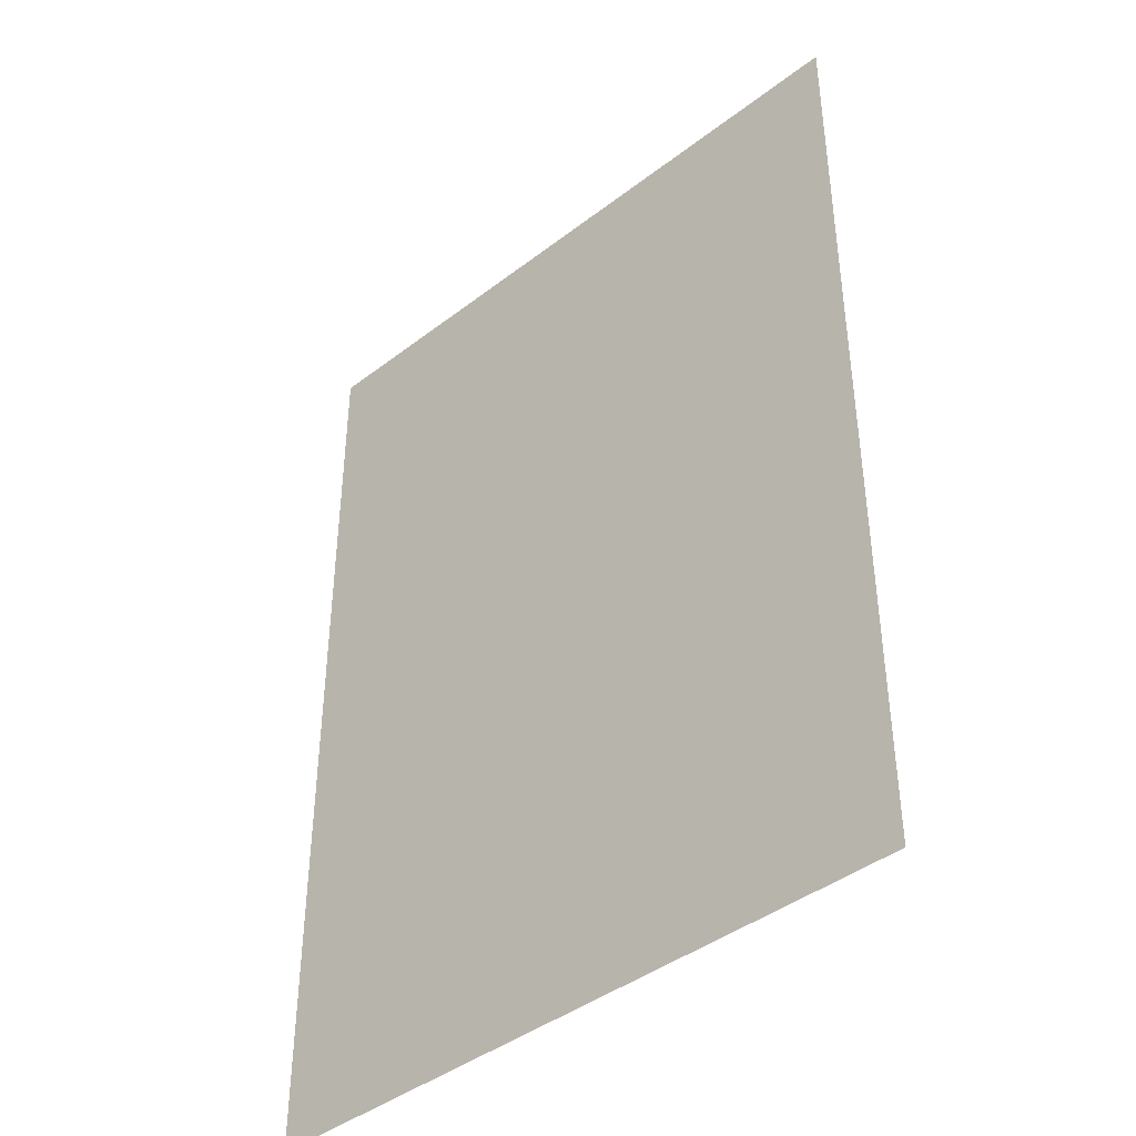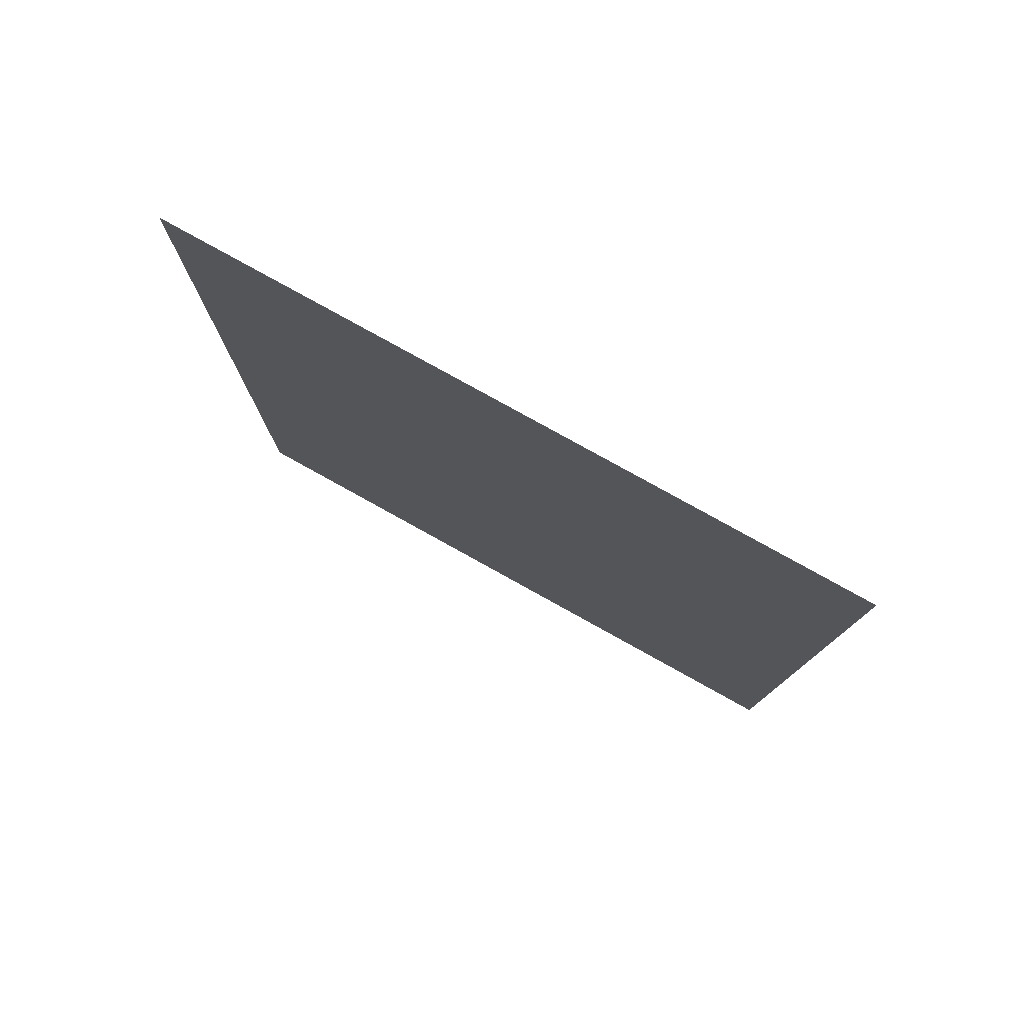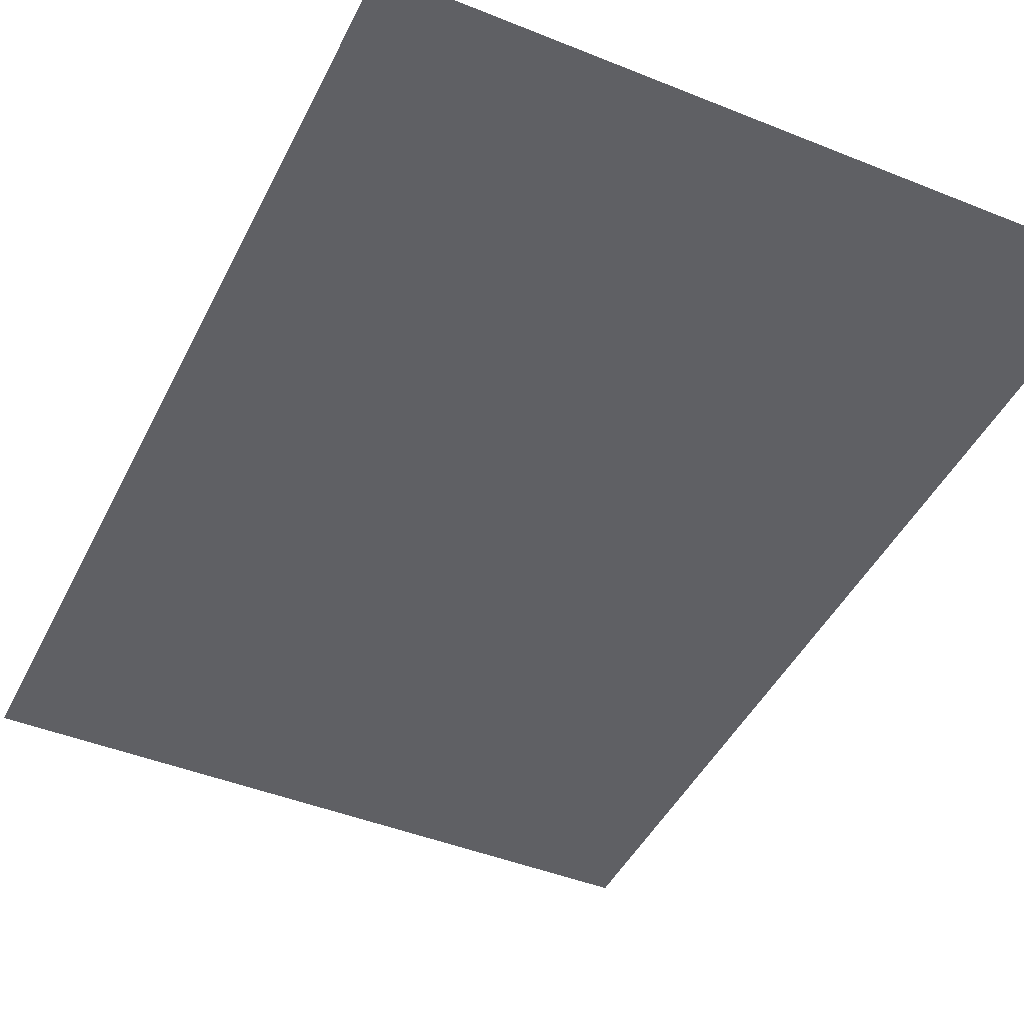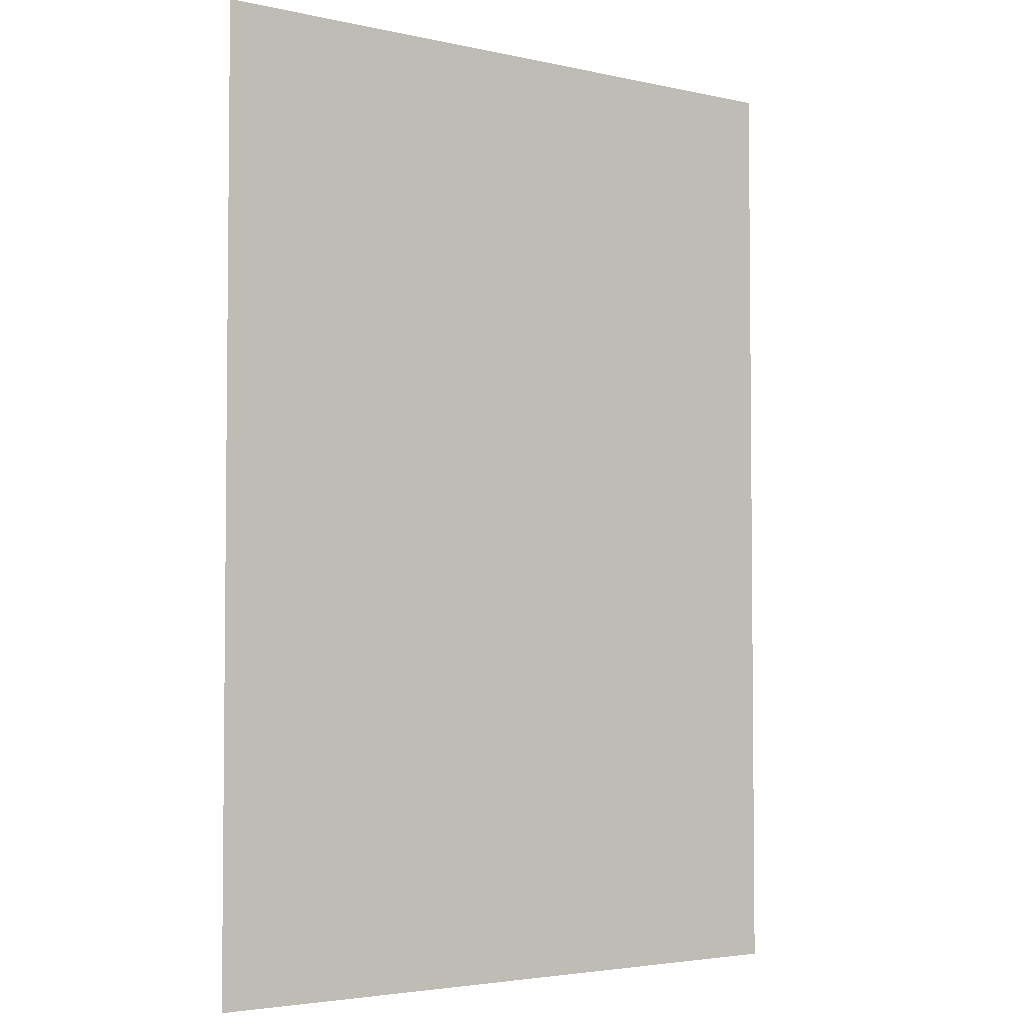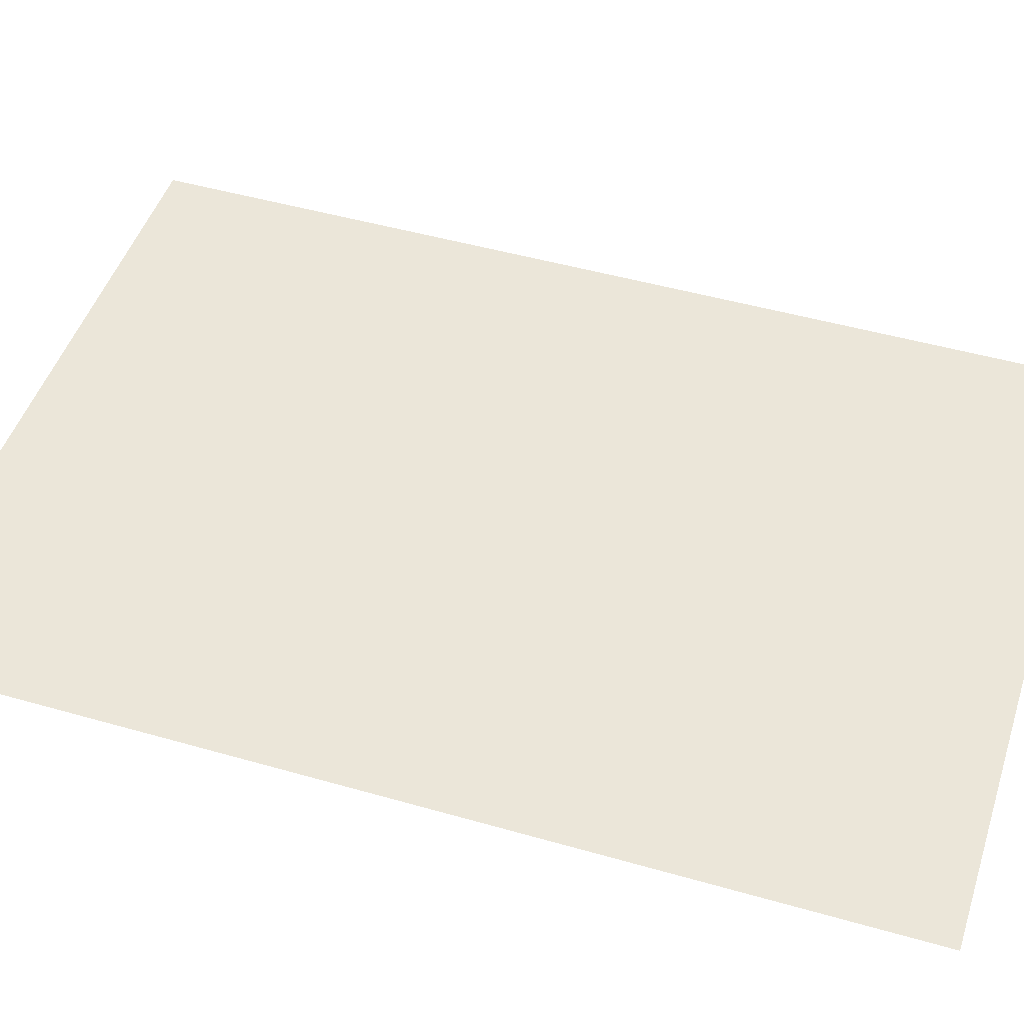
<metadata>
{"format":"obj","ext":"obj","renderer":"f3d","projection":"perspective","resolution":1024,"background":"white","views":[{"elev":-42.0,"azim":42.7,"up":"+Y"},{"elev":79.8,"azim":-151.0,"up":"+Y"},{"elev":-44.8,"azim":154.9,"up":"+Z"},{"elev":-3.6,"azim":-36.5,"up":"+Y"},{"elev":47.8,"azim":-72.1,"up":"+Z"}]}
</metadata>
<code>
o Plane
v -0.1434 0.1752 0
v 0.1074 0.1752 0
v -0.1434 -0.1832 0
v 0.1074 -0.1832 -0
f 2 1 3 4

</code>
